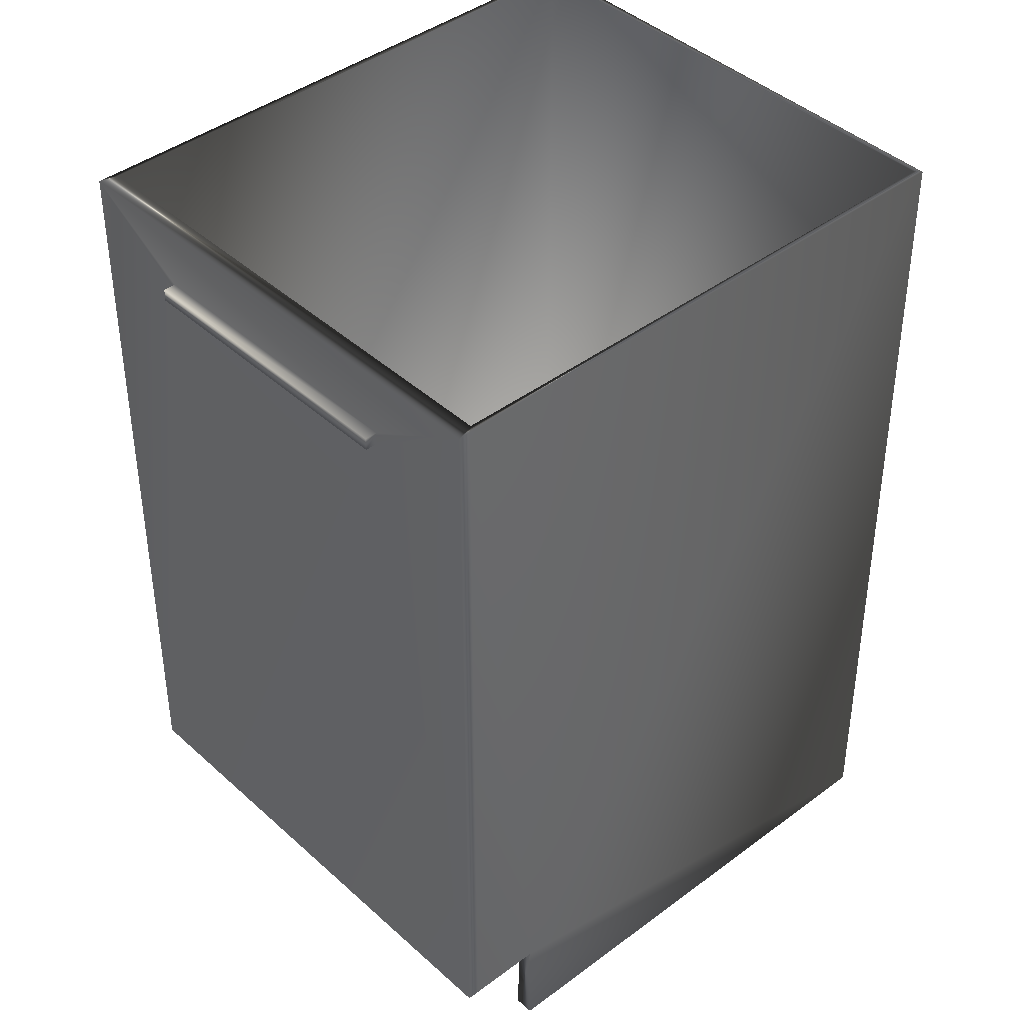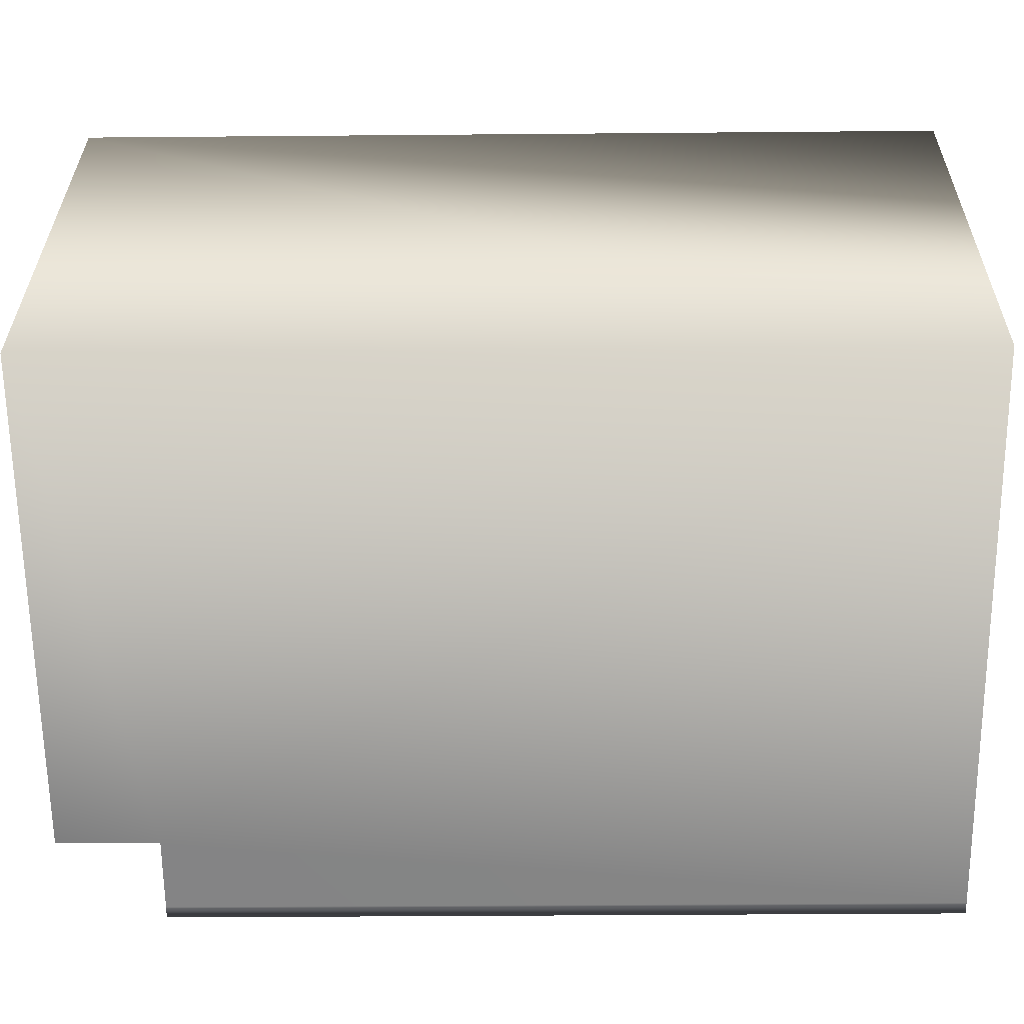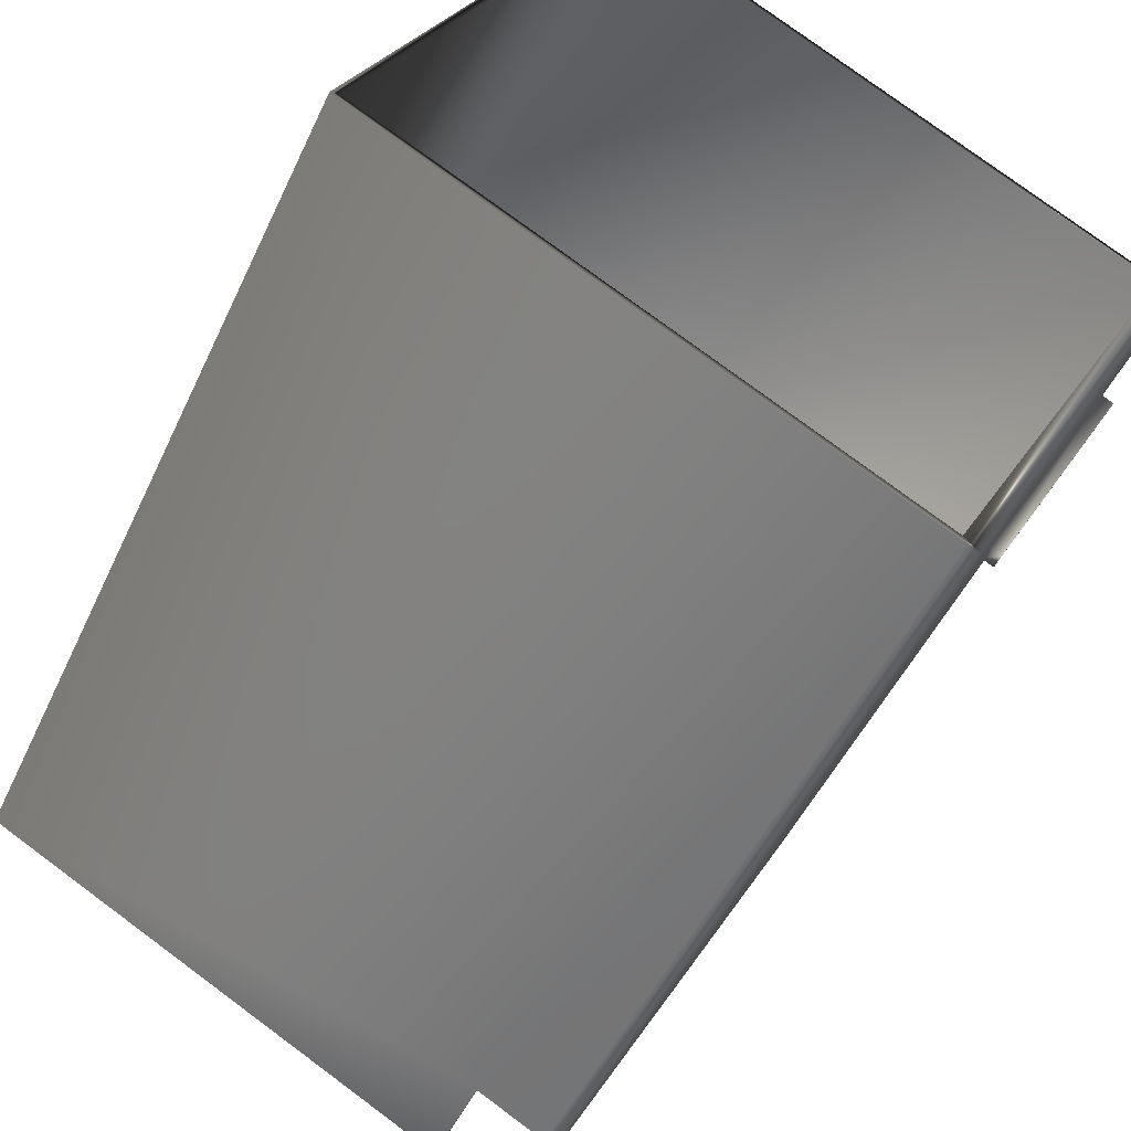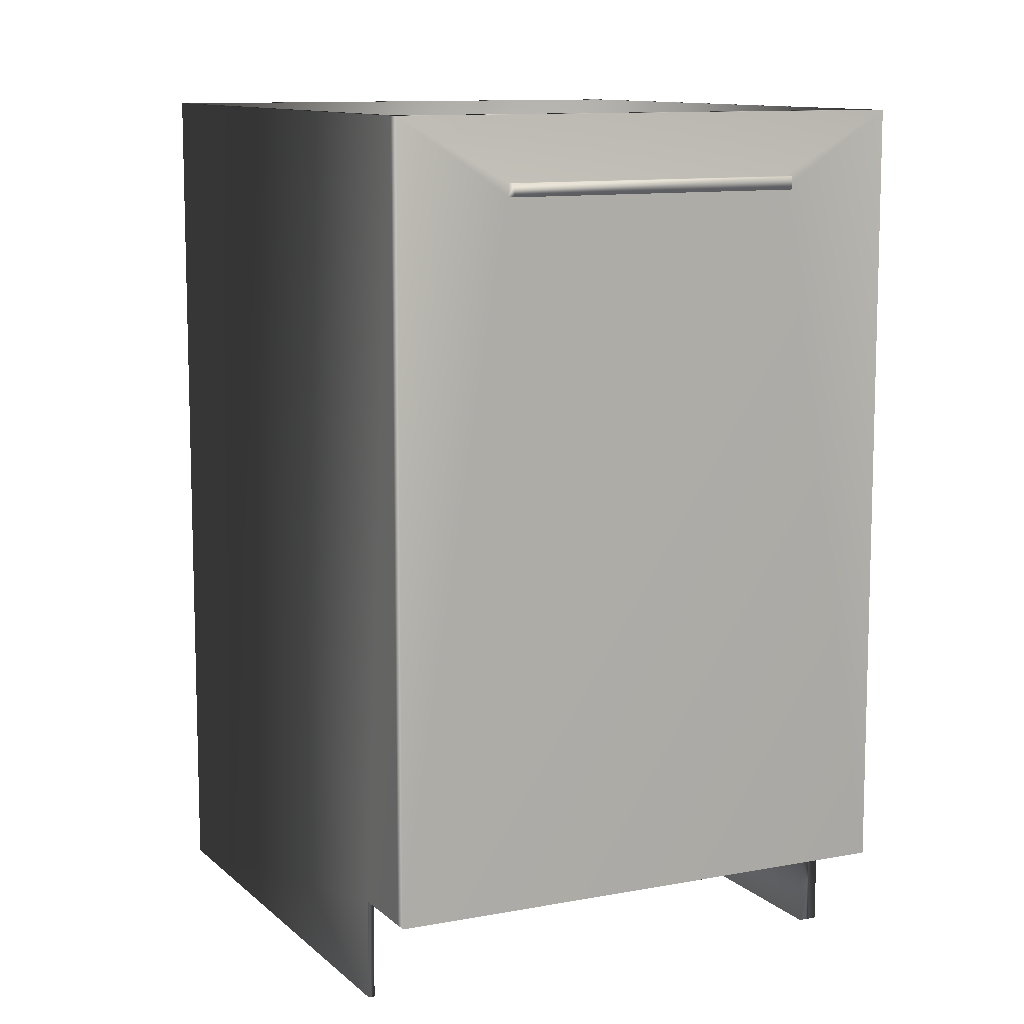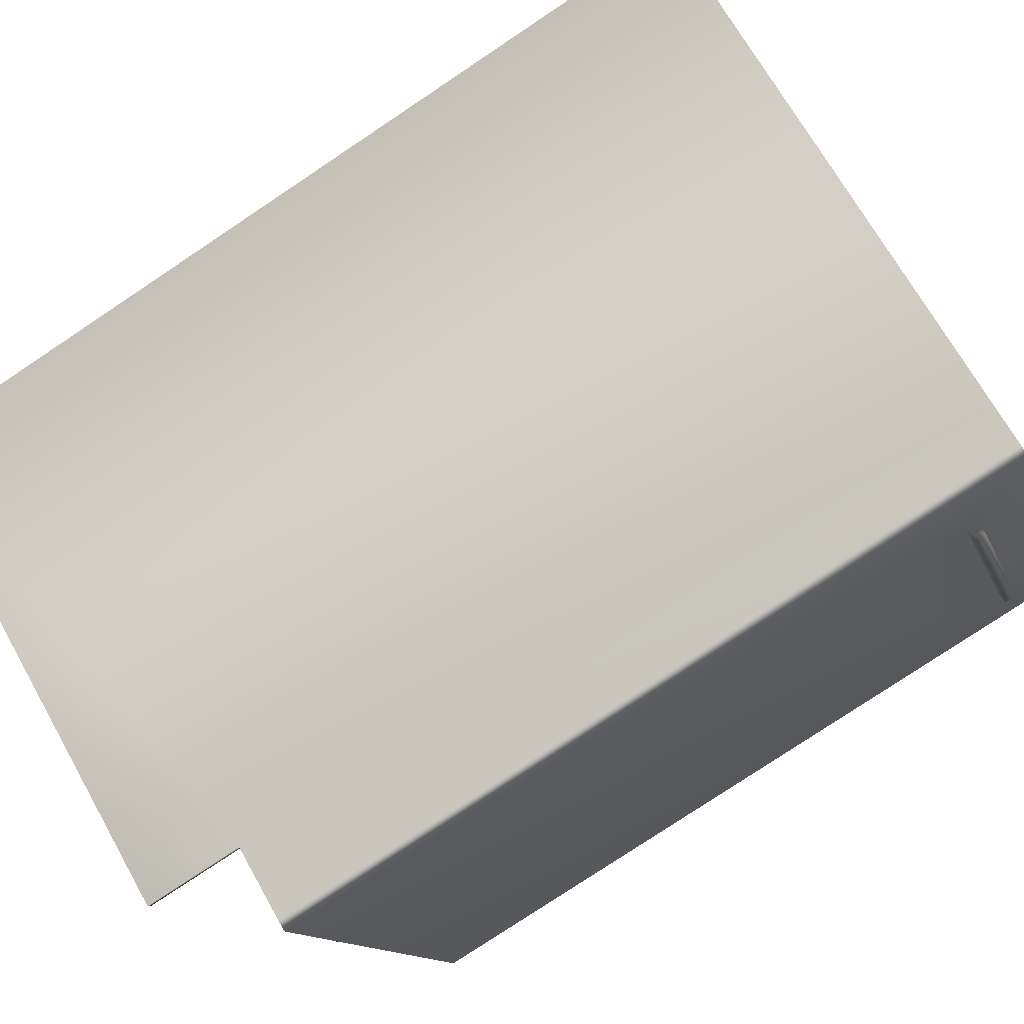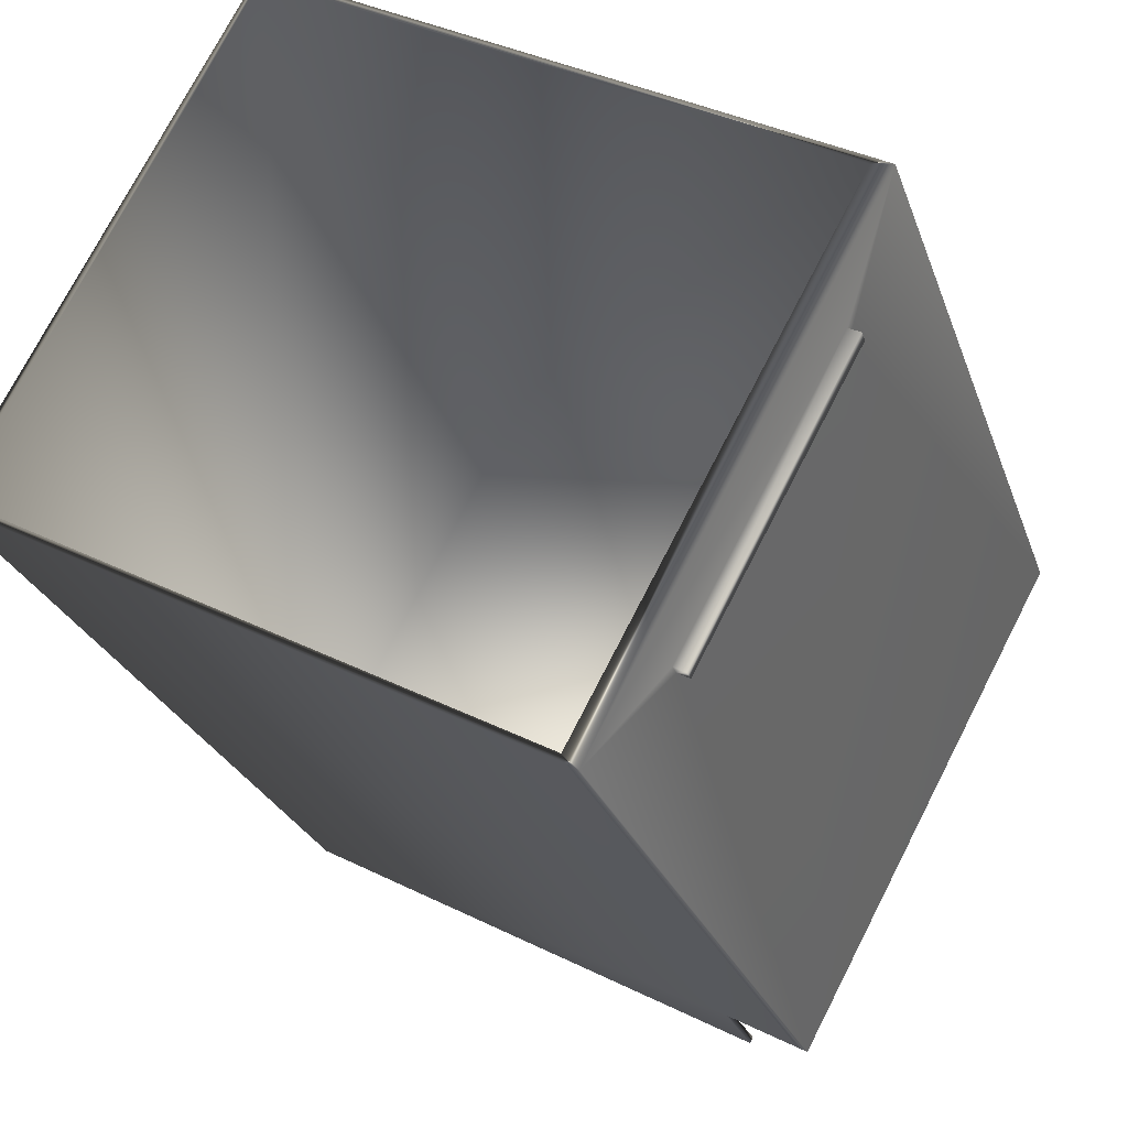
<metadata>
{"format":"obj","ext":"obj","renderer":"f3d","projection":"perspective","resolution":1024,"background":"white","views":[{"elev":41.6,"azim":-70.7,"up":"+Y"},{"elev":-33.3,"azim":90.7,"up":"+Z"},{"elev":-48.6,"azim":156.0,"up":"+Z"},{"elev":10.6,"azim":-144.4,"up":"+Y"},{"elev":-78.5,"azim":123.7,"up":"+Z"},{"elev":-24.9,"azim":-163.6,"up":"+Z"}]}
</metadata>
<code>
v -58.98 24.08 -128
v -58.98 23.75 -128
v -59.77 24.08 -126.5
v -59.77 23.75 -126.5
v -59.79 24.1 -126.5
v -59.79 26.65 -126.5
v -58.98 24.1 -128
v -58.98 26.65 -128
v -60.47 24.08 -128.8
v -60.47 23.75 -128.8
v -61.48 24.1 -127.4
v -61.48 26.65 -127.4
v -58.95 23.75 -128
v -59.79 23.75 -126.5
v -61.29 23.75 -127.3
v -61.26 23.75 -127.3
v -60.46 23.75 -128.8
v -60.68 26.65 -128.9
v -60.67 26.65 -128.9
v -58.95 26.65 -128
v -60.67 24.1 -128.9
v -59.79 26.65 -126.5
v -61.29 24.08 -127.3
v -61.26 24.08 -127.3
v -61.51 26.65 -127.4
v -60.46 24.08 -128.8
v -60.93 26.4 -128.7
v -60.93 26.44 -128.7
v -60.89 26.4 -128.6
v -60.89 26.44 -128.6
v -61.4 26.4 -127.8
v -61.37 26.4 -127.8
v -61.4 26.44 -127.8
v -61.37 26.44 -127.8
v -60.71 24.08 -129
v -60.71 26.65 -129
v -60.68 24.08 -128.9
v -61.51 24.08 -127.4
v -61.55 24.08 -127.4
v -61.48 24.08 -127.4
v -60.67 24.08 -128.9
v -61.55 26.65 -127.4
f 1 2 3
f 3 2 4
f 5 6 7
f 7 6 8
f 9 10 1
f 1 10 2
f 11 12 5
f 5 12 6
f 13 14 4
f 4 14 15
f 4 15 16
f 4 2 13
f 13 2 17
f 17 2 10
f 18 19 20
f 20 19 8
f 7 8 21
f 21 8 19
f 20 8 22
f 22 8 6
f 13 20 14
f 14 20 22
f 21 19 11
f 11 19 12
f 15 23 16
f 16 23 24
f 12 25 6
f 6 25 22
f 26 17 9
f 9 17 10
f 3 4 24
f 24 4 16
f 5 7 11
f 11 7 21
f 27 28 29
f 29 28 30
f 31 27 32
f 32 27 29
f 33 34 28
f 28 34 30
f 28 27 33
f 33 27 31
f 33 31 34
f 34 31 32
f 35 36 37
f 37 36 18
f 37 18 26
f 26 18 20
f 26 20 13
f 13 17 26
f 38 39 40
f 40 39 41
f 40 41 24
f 24 41 9
f 24 9 1
f 39 35 41
f 41 35 37
f 37 26 41
f 41 26 9
f 1 3 24
f 24 23 40
f 40 23 38
f 30 36 29
f 29 36 35
f 29 35 32
f 32 35 39
f 32 39 42
f 30 34 36
f 36 34 42
f 42 34 32
f 18 36 19
f 19 36 12
f 12 36 42
f 12 42 25
f 42 39 25
f 25 39 38
f 25 38 23
f 15 14 23
f 23 14 22
f 23 22 25

</code>
